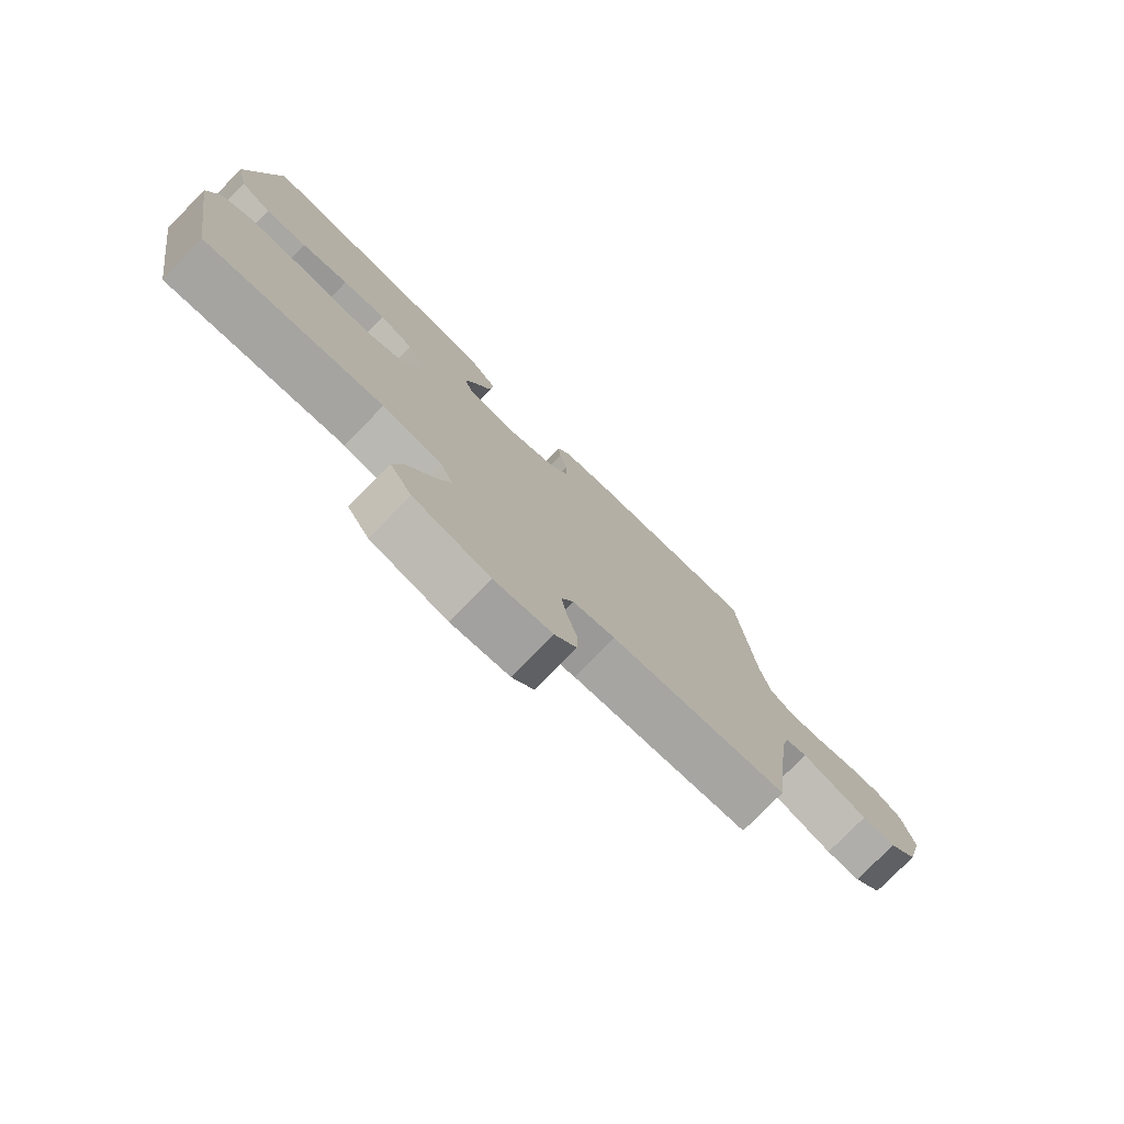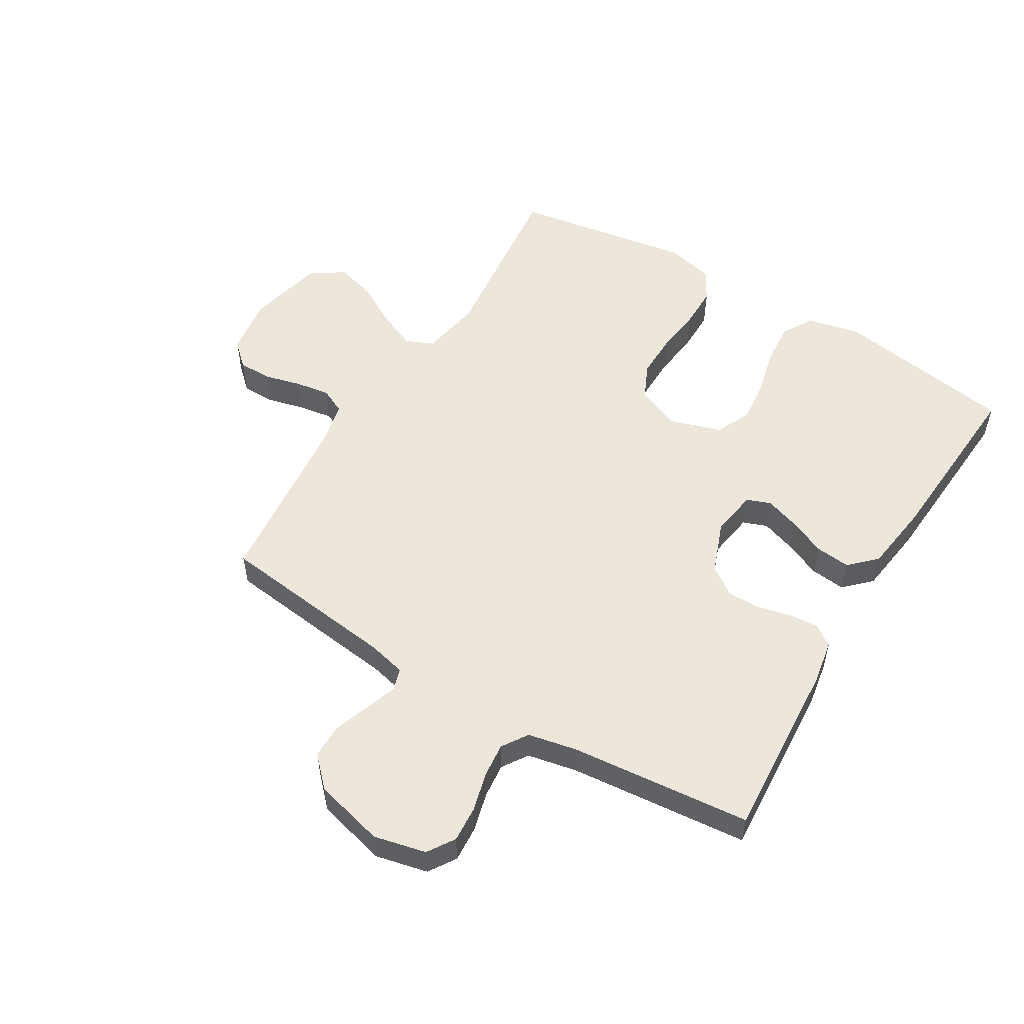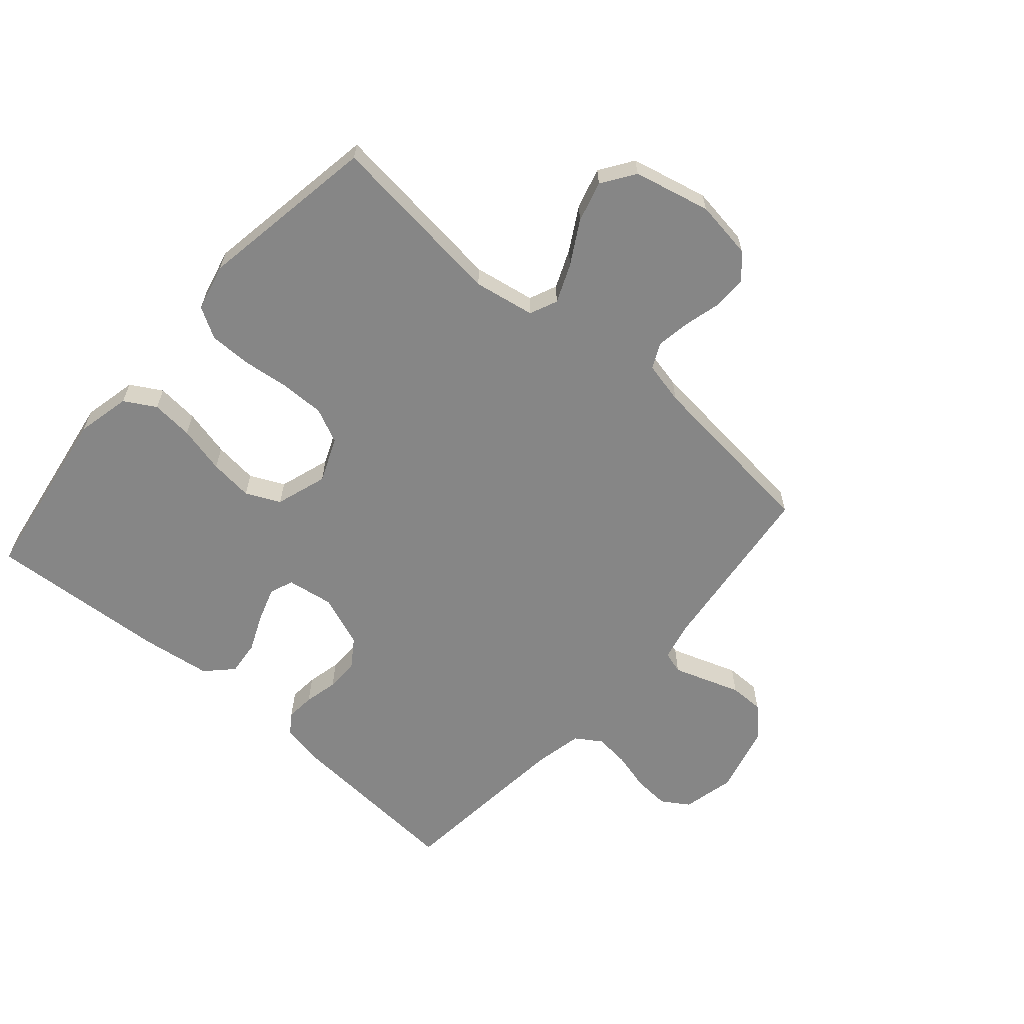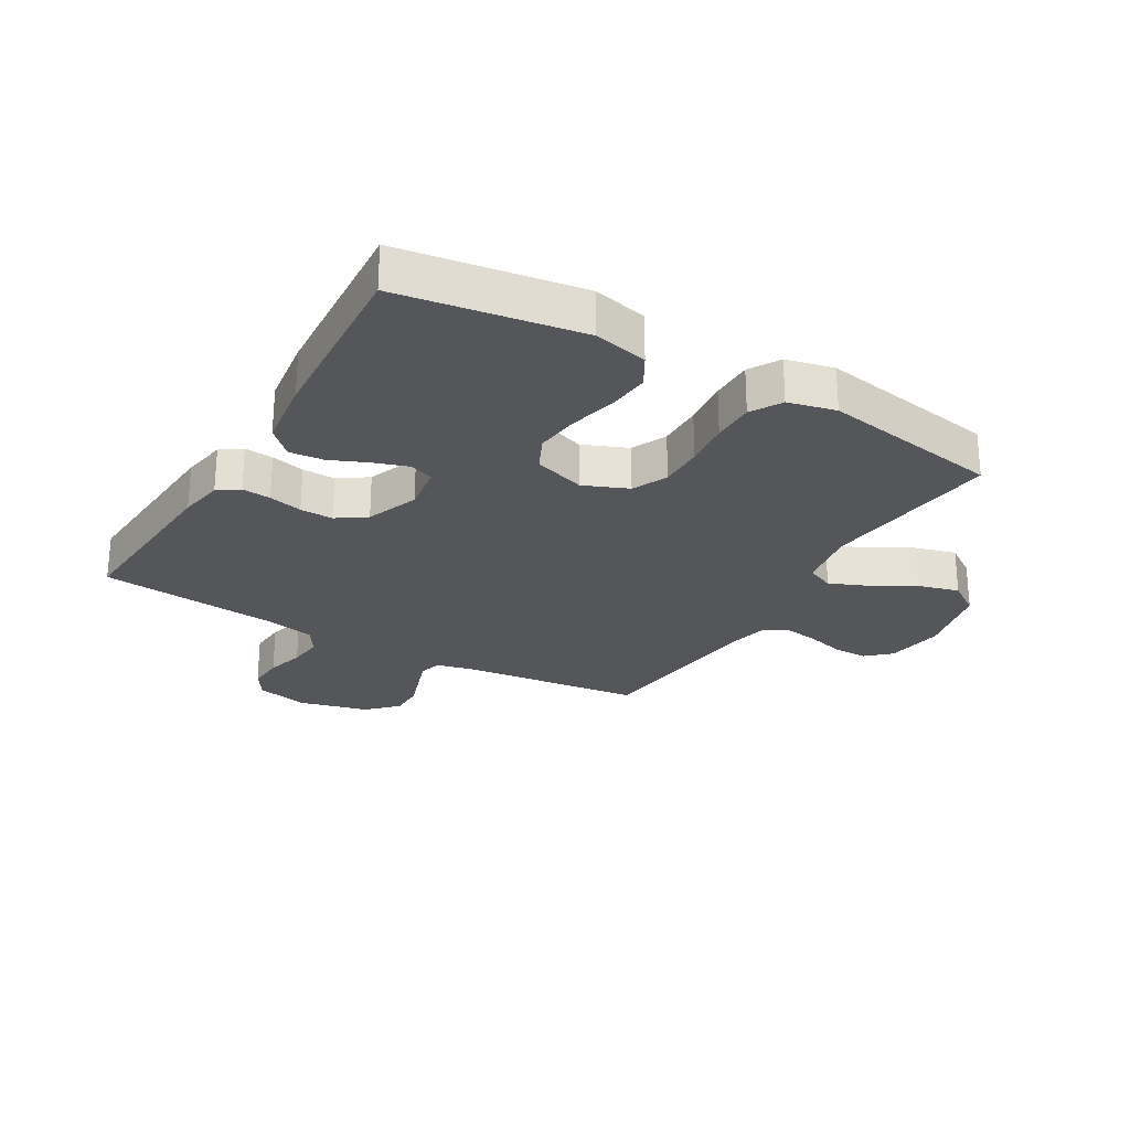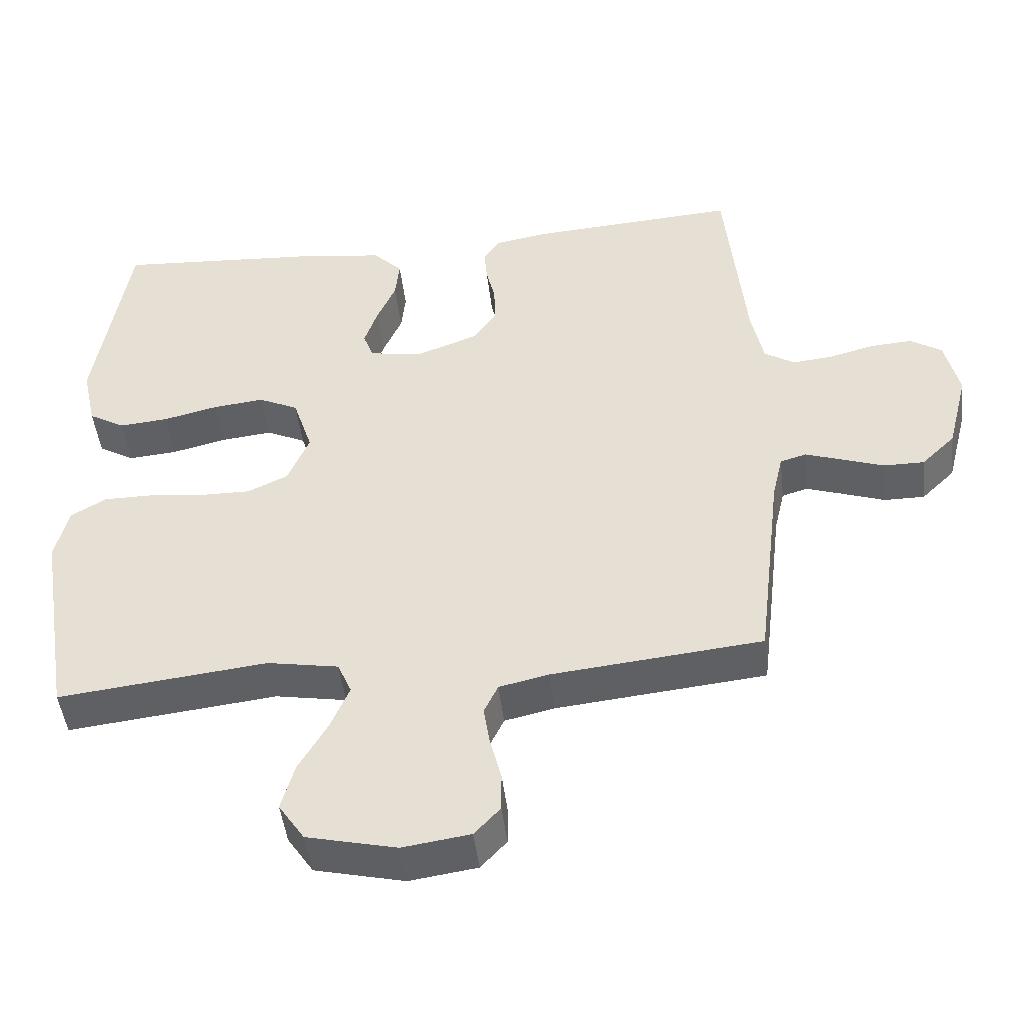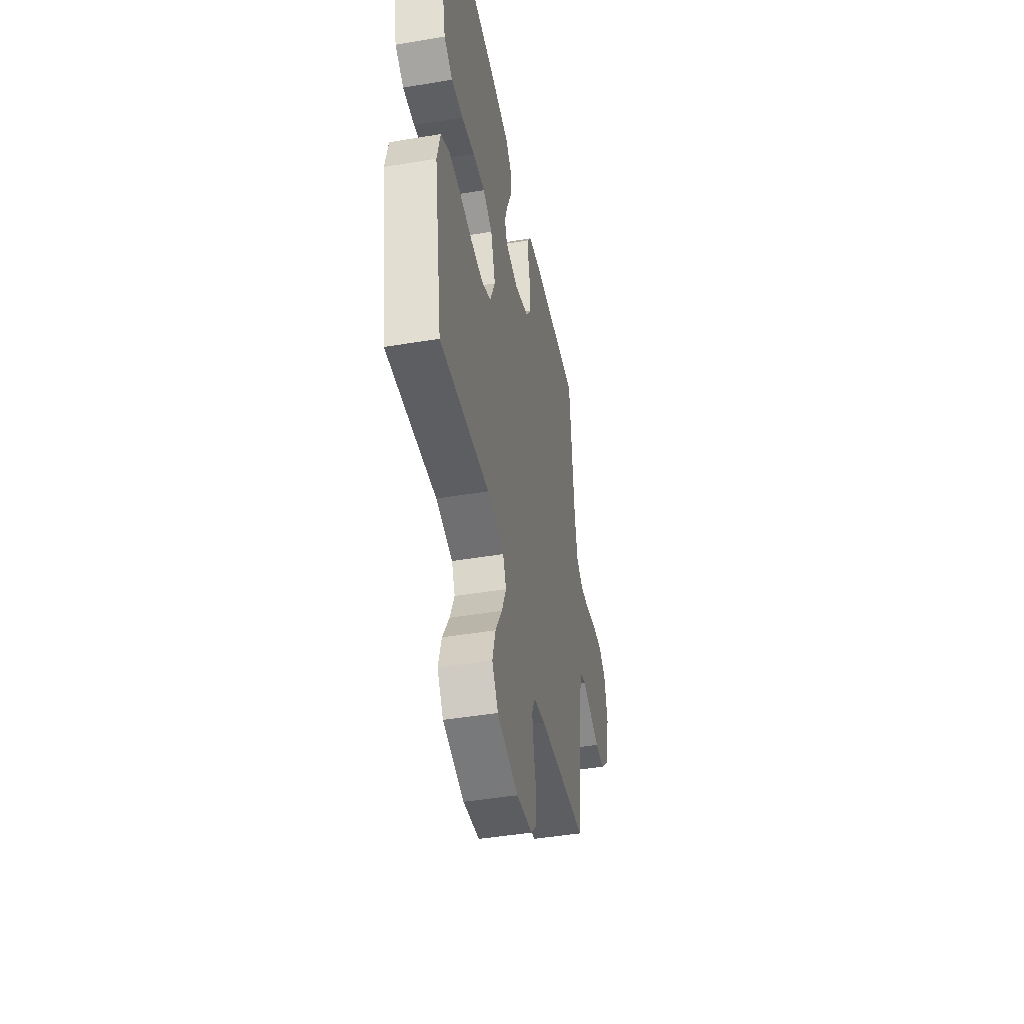
<metadata>
{"format":"obj","ext":"obj","renderer":"f3d","projection":"perspective","resolution":1024,"background":"white","views":[{"elev":-77.6,"azim":135.6,"up":"+Z"},{"elev":53.7,"azim":-58.8,"up":"+Y"},{"elev":-62.2,"azim":138.9,"up":"+Y"},{"elev":-25.7,"azim":59.5,"up":"+Y"},{"elev":-46.8,"azim":-173.4,"up":"+Z"},{"elev":-45.1,"azim":101.0,"up":"+Z"}]}
</metadata>
<code>
v 0.5 0.07 -0.5
v 0.2 0.07 -0.466
v 0.098 0.07 -0.484
v 0.078 0.07 -0.53
v 0.105 0.07 -0.594
v 0.146 0.07 -0.665
v 0.165 0.07 -0.733
v 0.128 0.07 -0.788
v 0 0.07 -0.818
v -0.097 0.07 -0.804
v -0.134 0.07 -0.764
v -0.134 0.07 -0.708
v -0.118 0.07 -0.646
v -0.109 0.07 -0.589
v -0.129 0.07 -0.547
v -0.2 0.07 -0.531
v -0.5 0.07 -0.5
v -0.536 0.07 -0.2
v -0.551 0.07 -0.136
v -0.588 0.07 -0.125
v -0.641 0.07 -0.143
v -0.701 0.07 -0.164
v -0.759 0.07 -0.164
v -0.807 0.07 -0.117
v -0.837 0.07 0
v -0.817 0.07 0.087
v -0.772 0.07 0.116
v -0.712 0.07 0.112
v -0.647 0.07 0.095
v -0.589 0.07 0.089
v -0.546 0.07 0.117
v -0.529 0.07 0.2
v -0.5 0.07 0.5
v -0.2 0.07 0.48
v -0.126 0.07 0.467
v -0.102 0.07 0.432
v -0.106 0.07 0.384
v -0.119 0.07 0.328
v -0.12 0.07 0.273
v -0.087 0.07 0.225
v 0 0.07 0.192
v 0.078 0.07 0.204
v 0.093 0.07 0.244
v 0.074 0.07 0.301
v 0.047 0.07 0.363
v 0.041 0.07 0.421
v 0.083 0.07 0.464
v 0.2 0.07 0.48
v 0.5 0.07 0.5
v 0.547 0.07 0.2
v 0.527 0.07 0.11
v 0.475 0.07 0.08
v 0.405 0.07 0.086
v 0.326 0.07 0.105
v 0.253 0.07 0.113
v 0.196 0.07 0.086
v 0.168 0.07 0
v 0.199 0.07 -0.074
v 0.257 0.07 -0.101
v 0.331 0.07 -0.1
v 0.409 0.07 -0.091
v 0.479 0.07 -0.091
v 0.53 0.07 -0.121
v 0.549 0.07 -0.2
v 0.5 0 -0.5
v 0.2 0 -0.466
v 0.098 0 -0.484
v 0.078 0 -0.53
v 0.105 0 -0.594
v 0.146 0 -0.665
v 0.165 0 -0.733
v 0.128 0 -0.788
v 0 0 -0.818
v -0.097 0 -0.804
v -0.134 0 -0.764
v -0.134 0 -0.708
v -0.118 0 -0.646
v -0.109 0 -0.589
v -0.129 0 -0.547
v -0.2 0 -0.531
v -0.5 0 -0.5
v -0.536 0 -0.2
v -0.551 0 -0.136
v -0.588 0 -0.125
v -0.641 0 -0.143
v -0.701 0 -0.164
v -0.759 0 -0.164
v -0.807 0 -0.117
v -0.837 0 0
v -0.817 0 0.087
v -0.772 0 0.116
v -0.712 0 0.112
v -0.647 0 0.095
v -0.589 0 0.089
v -0.546 0 0.117
v -0.529 0 0.2
v -0.5 0 0.5
v -0.2 0 0.48
v -0.126 0 0.467
v -0.102 0 0.432
v -0.106 0 0.384
v -0.119 0 0.328
v -0.12 0 0.273
v -0.087 0 0.225
v 0 0 0.192
v 0.078 0 0.204
v 0.093 0 0.244
v 0.074 0 0.301
v 0.047 0 0.363
v 0.041 0 0.421
v 0.083 0 0.464
v 0.2 0 0.48
v 0.5 0 0.5
v 0.547 0 0.2
v 0.527 0 0.11
v 0.475 0 0.08
v 0.405 0 0.086
v 0.326 0 0.105
v 0.253 0 0.113
v 0.196 0 0.086
v 0.168 0 0
v 0.199 0 -0.074
v 0.257 0 -0.101
v 0.331 0 -0.1
v 0.409 0 -0.091
v 0.479 0 -0.091
v 0.53 0 -0.121
v 0.549 0 -0.2
f 64 1 2
f 63 64 2
f 62 63 2
f 61 62 2
f 60 61 2
f 59 60 2 3
f 58 59 3 4
f 57 58 4
f 52 53 54
f 51 52 54
f 50 51 54
f 49 50 54
f 48 49 54
f 47 48 54
f 46 47 54
f 45 46 54
f 44 45 54
f 43 44 54 55
f 42 43 55 56
f 36 37 38
f 35 36 38
f 34 35 38
f 33 34 38
f 32 33 38
f 31 32 38 39
f 30 31 39 40
f 27 28 29
f 26 27 29
f 25 26 29
f 24 25 29
f 23 24 29
f 22 23 29
f 21 22 29
f 20 21 29 30
f 30 40 41
f 20 30 41
f 19 20 41
f 16 17 18
f 42 56 57
f 41 42 57
f 19 41 57
f 18 19 57
f 16 18 57
f 15 16 57
f 11 12 13
f 10 11 13
f 9 10 13
f 8 9 13
f 7 8 13
f 6 7 13
f 5 6 13
f 14 15 57 4
f 4 5 13 14
f 66 65 128
f 66 128 127
f 66 127 126
f 66 126 125
f 66 125 124
f 67 66 124 123
f 68 67 123 122
f 68 122 121
f 118 117 116
f 118 116 115
f 118 115 114
f 118 114 113
f 118 113 112
f 118 112 111
f 118 111 110
f 118 110 109
f 118 109 108
f 119 118 108 107
f 120 119 107 106
f 102 101 100
f 102 100 99
f 102 99 98
f 102 98 97
f 102 97 96
f 103 102 96 95
f 104 103 95 94
f 93 92 91
f 93 91 90
f 93 90 89
f 93 89 88
f 93 88 87
f 93 87 86
f 93 86 85
f 94 93 85 84
f 105 104 94
f 105 94 84
f 105 84 83
f 82 81 80
f 121 120 106
f 121 106 105
f 121 105 83
f 121 83 82
f 121 82 80
f 121 80 79
f 77 76 75
f 77 75 74
f 77 74 73
f 77 73 72
f 77 72 71
f 77 71 70
f 77 70 69
f 68 121 79 78
f 78 77 69 68
f 1 65 66 2
f 2 66 67 3
f 3 67 68 4
f 4 68 69 5
f 5 69 70 6
f 6 70 71 7
f 7 71 72 8
f 8 72 73 9
f 9 73 74 10
f 10 74 75 11
f 11 75 76 12
f 12 76 77 13
f 13 77 78 14
f 14 78 79 15
f 15 79 80 16
f 16 80 81 17
f 17 81 82 18
f 18 82 83 19
f 19 83 84 20
f 20 84 85 21
f 21 85 86 22
f 22 86 87 23
f 23 87 88 24
f 24 88 89 25
f 25 89 90 26
f 26 90 91 27
f 27 91 92 28
f 28 92 93 29
f 29 93 94 30
f 30 94 95 31
f 31 95 96 32
f 32 96 97 33
f 33 97 98 34
f 34 98 99 35
f 35 99 100 36
f 36 100 101 37
f 37 101 102 38
f 38 102 103 39
f 39 103 104 40
f 40 104 105 41
f 41 105 106 42
f 42 106 107 43
f 43 107 108 44
f 44 108 109 45
f 45 109 110 46
f 46 110 111 47
f 47 111 112 48
f 48 112 113 49
f 49 113 114 50
f 50 114 115 51
f 51 115 116 52
f 52 116 117 53
f 53 117 118 54
f 54 118 119 55
f 55 119 120 56
f 56 120 121 57
f 57 121 122 58
f 58 122 123 59
f 59 123 124 60
f 60 124 125 61
f 61 125 126 62
f 62 126 127 63
f 63 127 128 64
f 64 128 65 1

</code>
